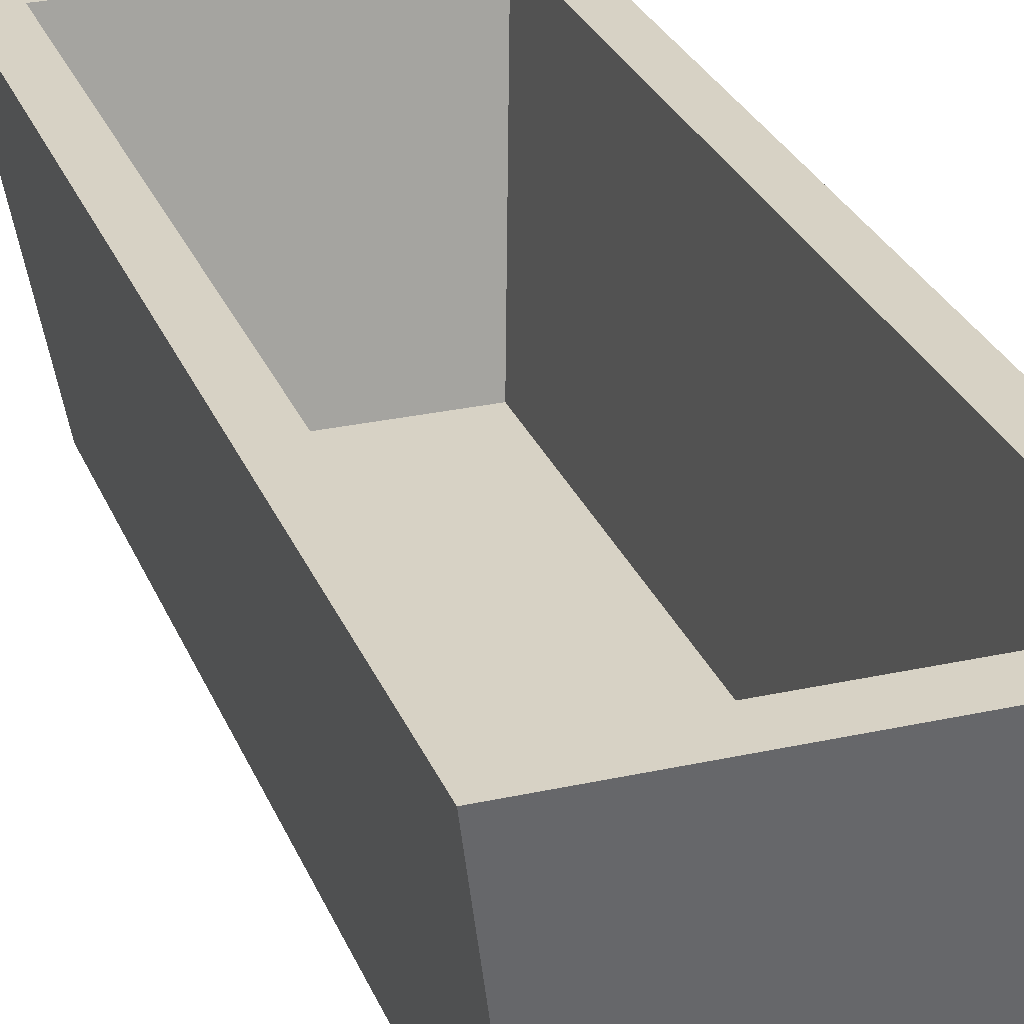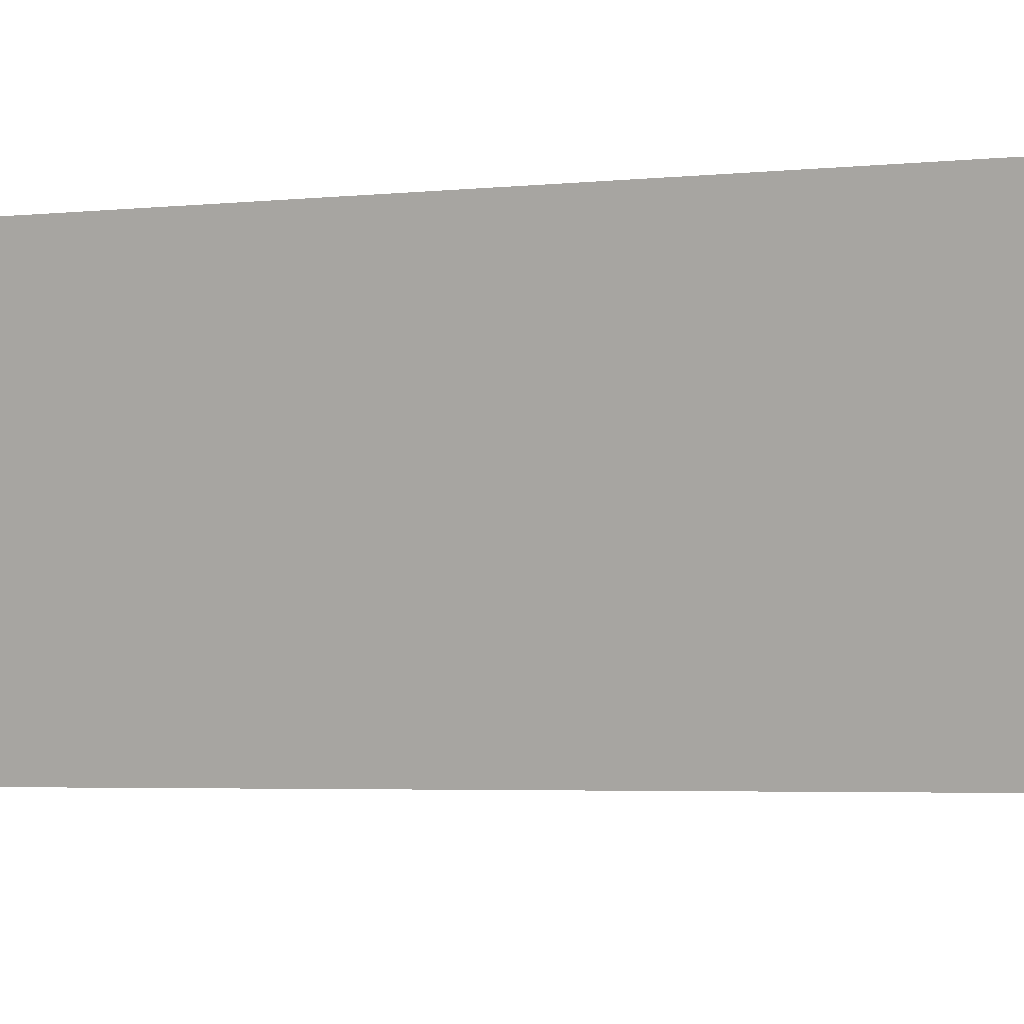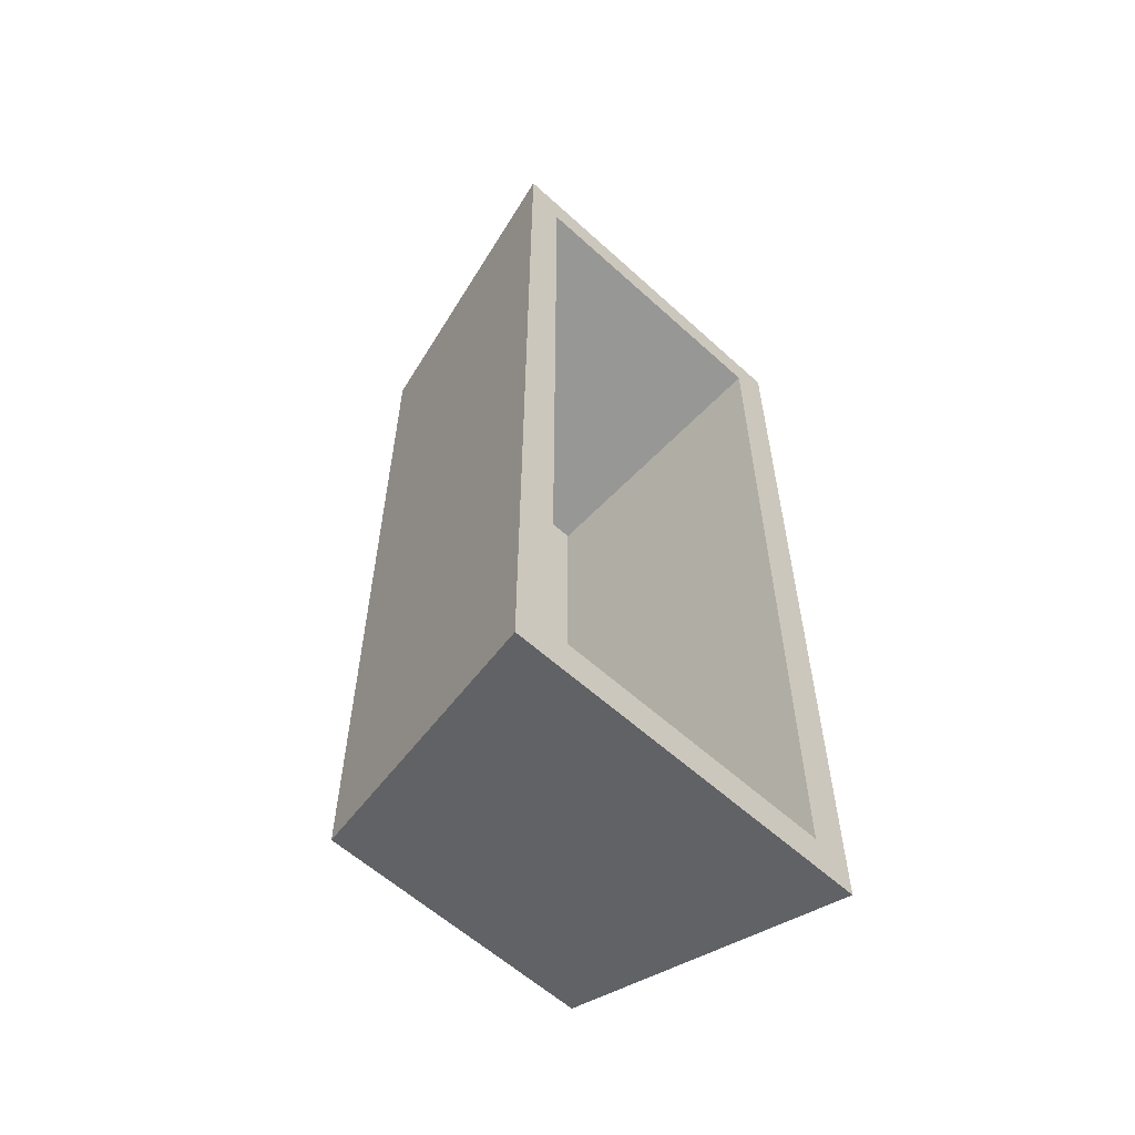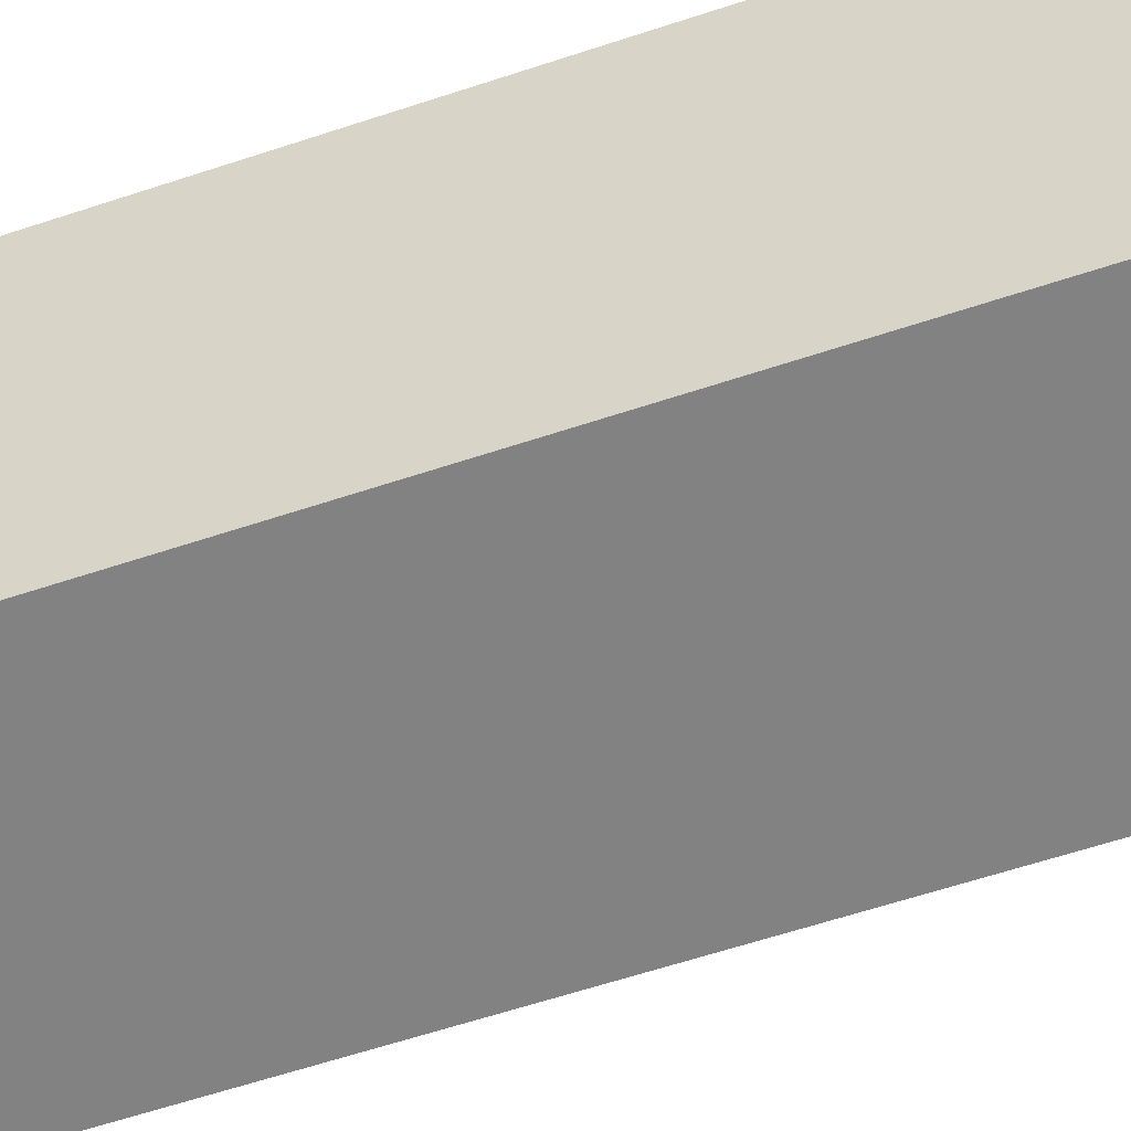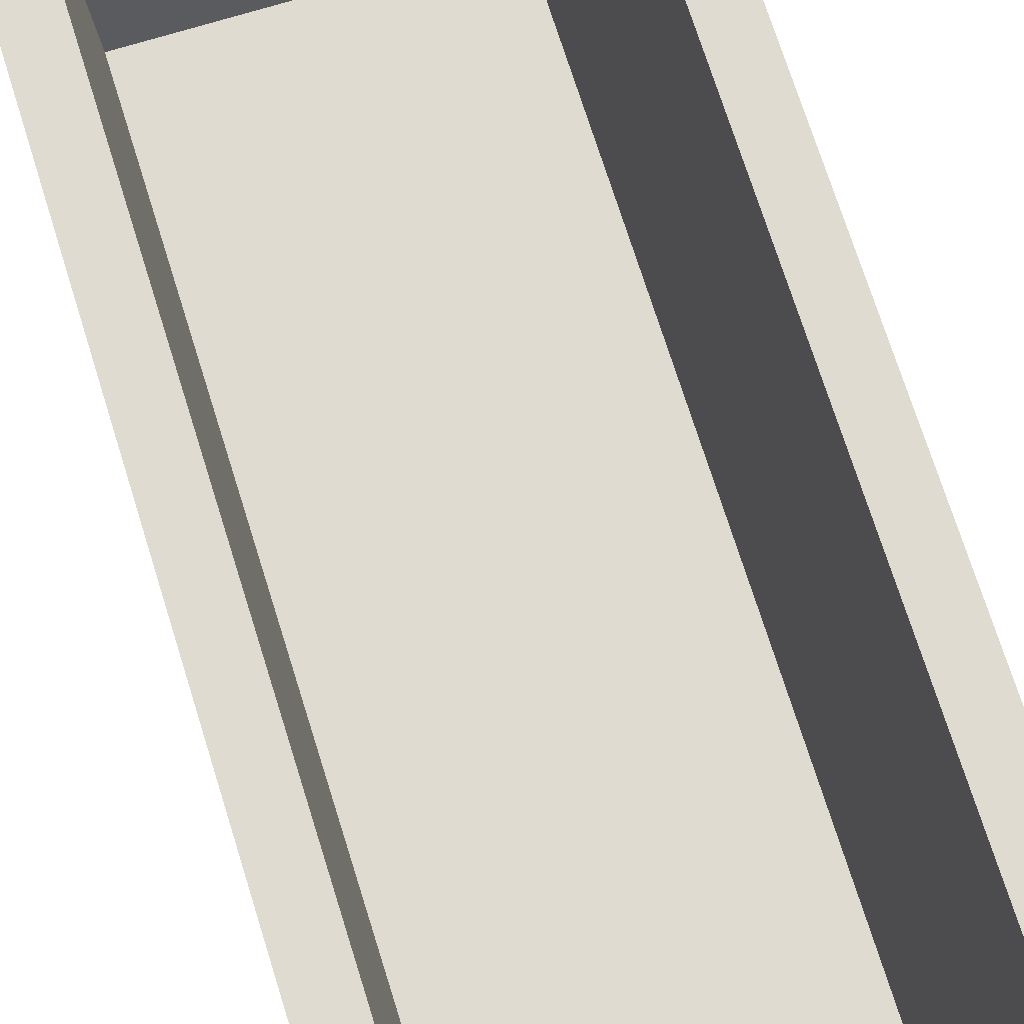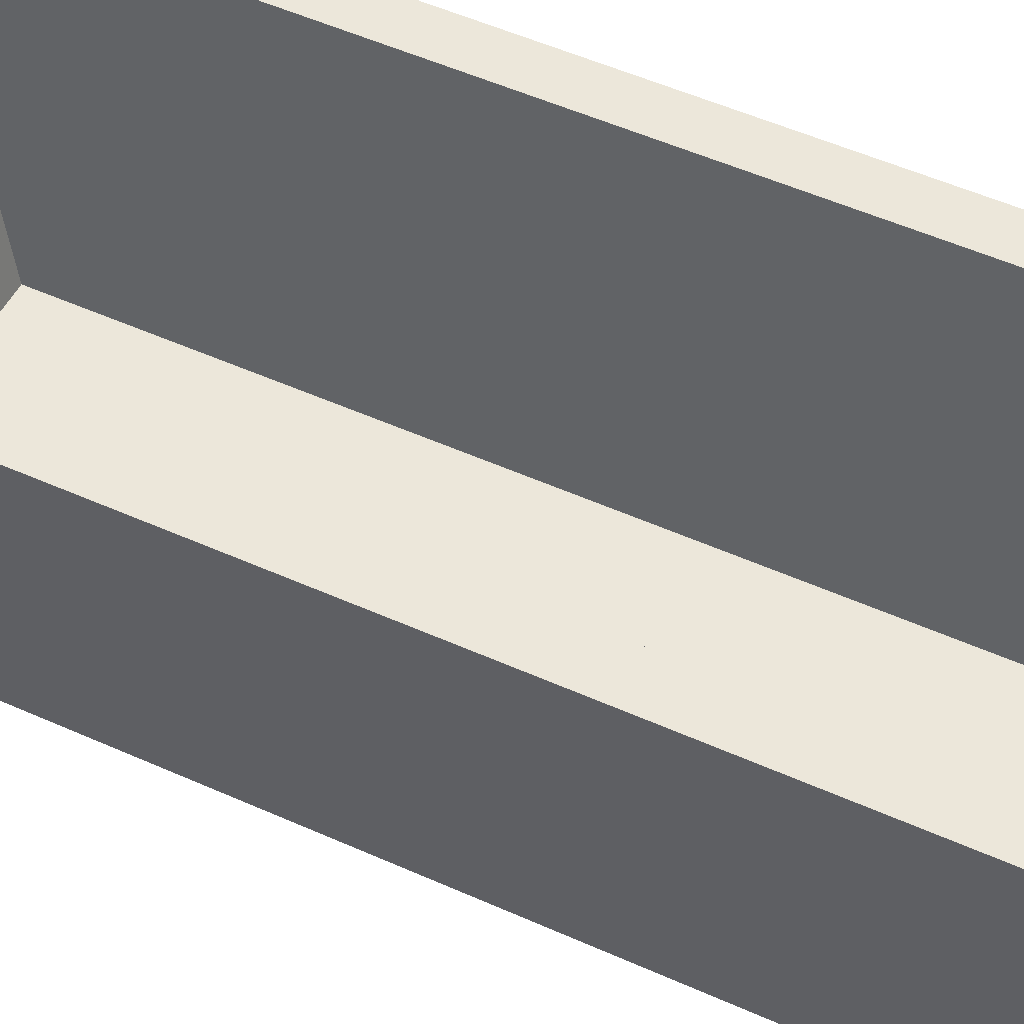
<metadata>
{"format":"obj","ext":"obj","renderer":"f3d","projection":"perspective","resolution":1024,"background":"white","views":[{"elev":27.6,"azim":161.2,"up":"+Y"},{"elev":-3.2,"azim":-66.9,"up":"+Y"},{"elev":-59.2,"azim":136.9,"up":"+Z"},{"elev":-60.7,"azim":-71.2,"up":"+Y"},{"elev":70.2,"azim":-17.2,"up":"+Y"},{"elev":50.5,"azim":116.4,"up":"+Y"}]}
</metadata>
<code>
o bathtub_Cube.004
v -0.7479 -1.4e-05 2.331
v -0.8097 1.537 2.397
v -0.7479 -1.4e-05 -2.331
v -0.8097 1.537 -2.397
v 0.7479 -1.4e-05 2.331
v 0.8097 1.537 2.397
v 0.7479 -1.4e-05 -2.331
v 0.8097 1.537 -2.397
v -1.013 1.537 2.617
v -1.013 1.537 -2.617
v 1.013 1.537 -2.617
v 1.013 1.537 2.617
v -0.6881 0.03659 2.092
v -0.6881 0.03659 -2.092
v 0.6881 0.03659 -2.092
v 0.6881 0.03659 2.092
f 1 9 10 3
f 3 10 11 7
f 7 11 12 5
f 5 12 9 1
f 3 7 5 1
f 4 2 13 14
f 2 4 10 9
f 4 8 11 10
f 8 6 12 11
f 6 2 9 12
f 15 14 13 16
f 8 4 14 15
f 6 8 15 16
f 2 6 16 13

</code>
